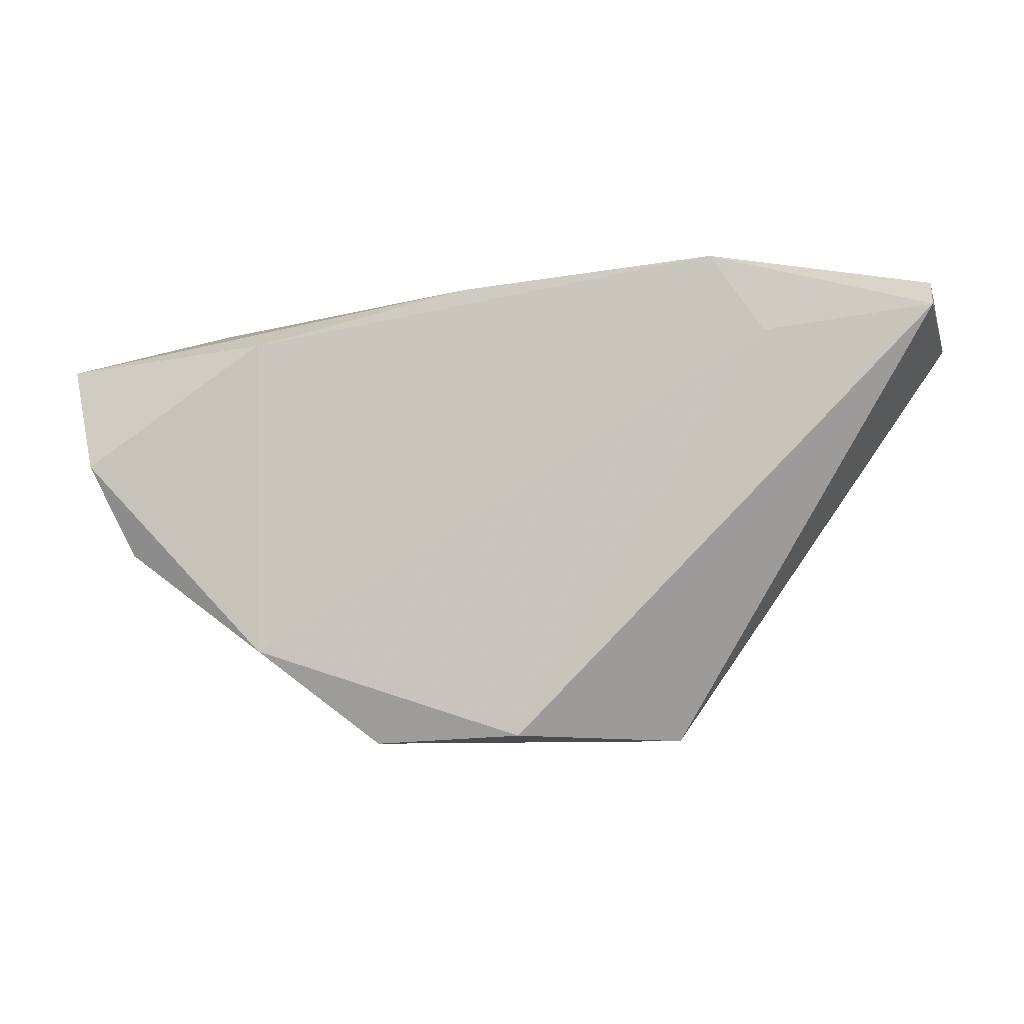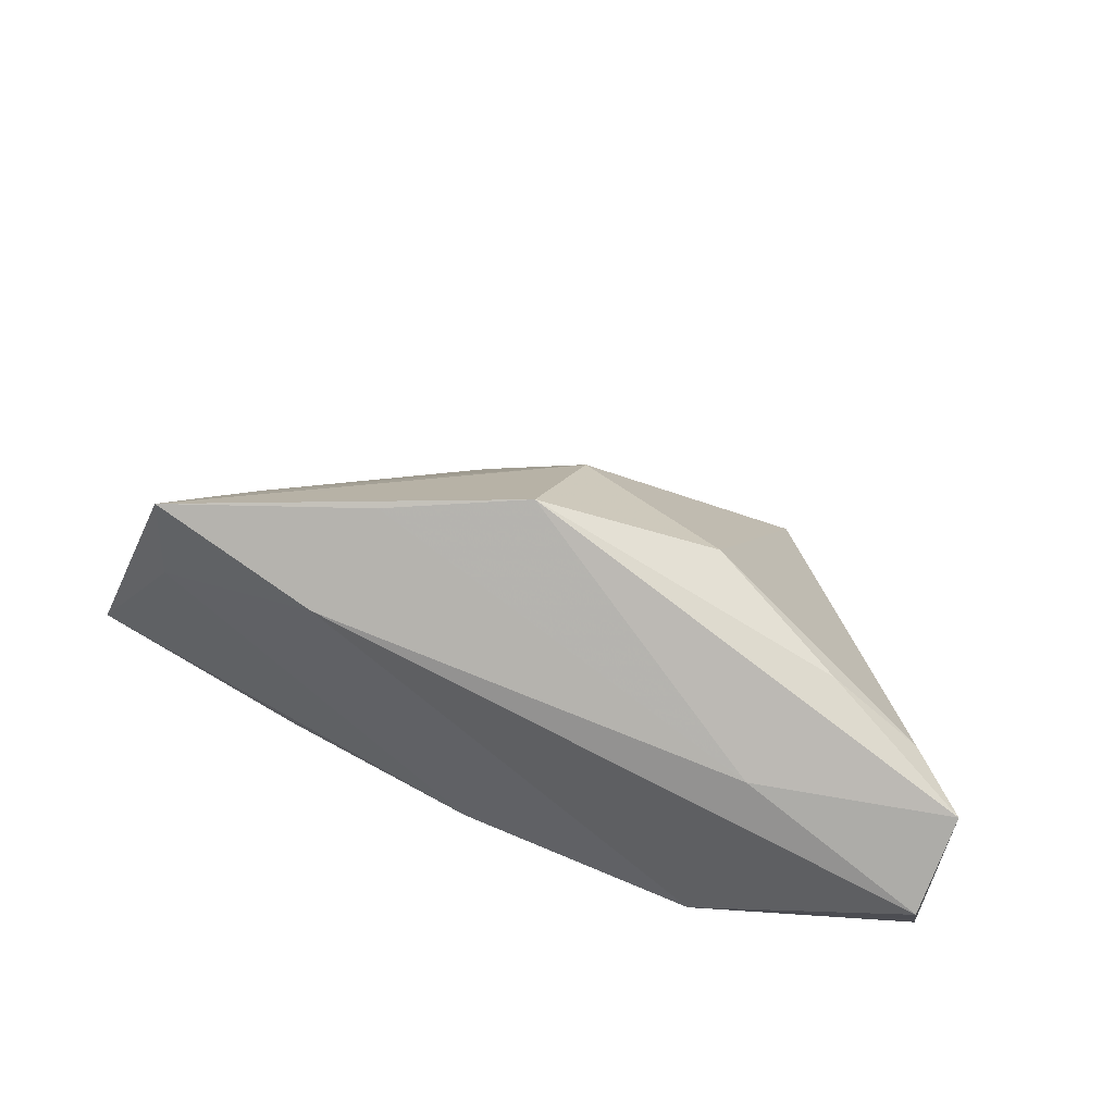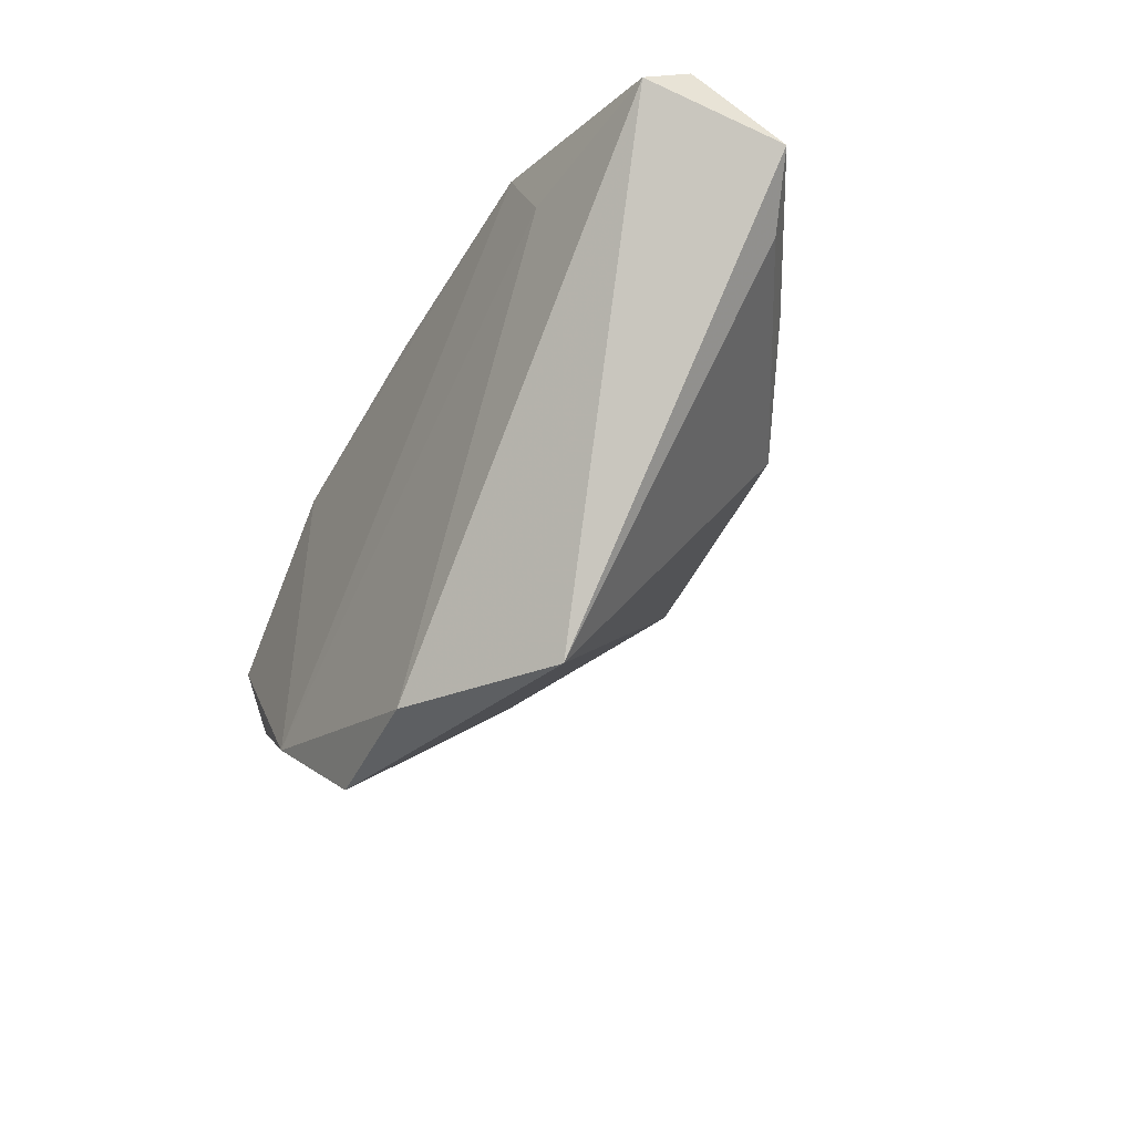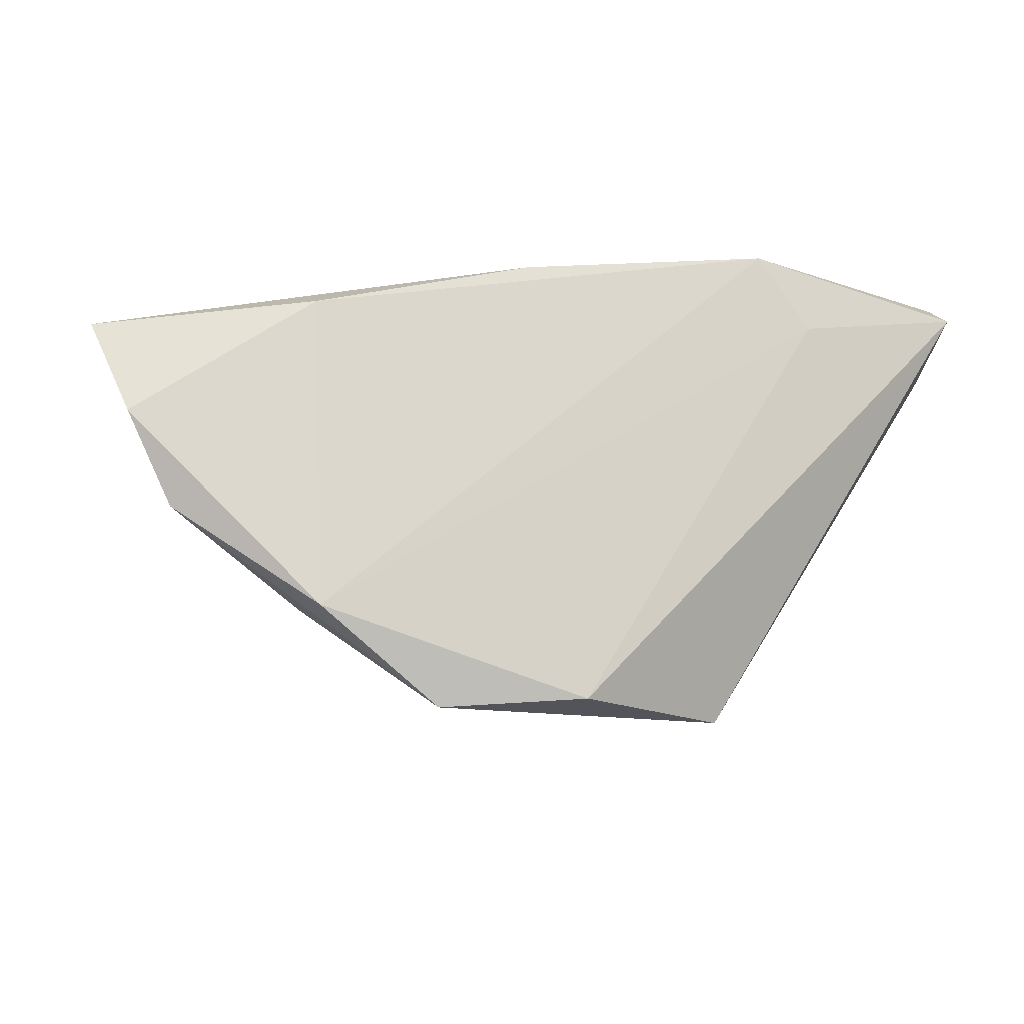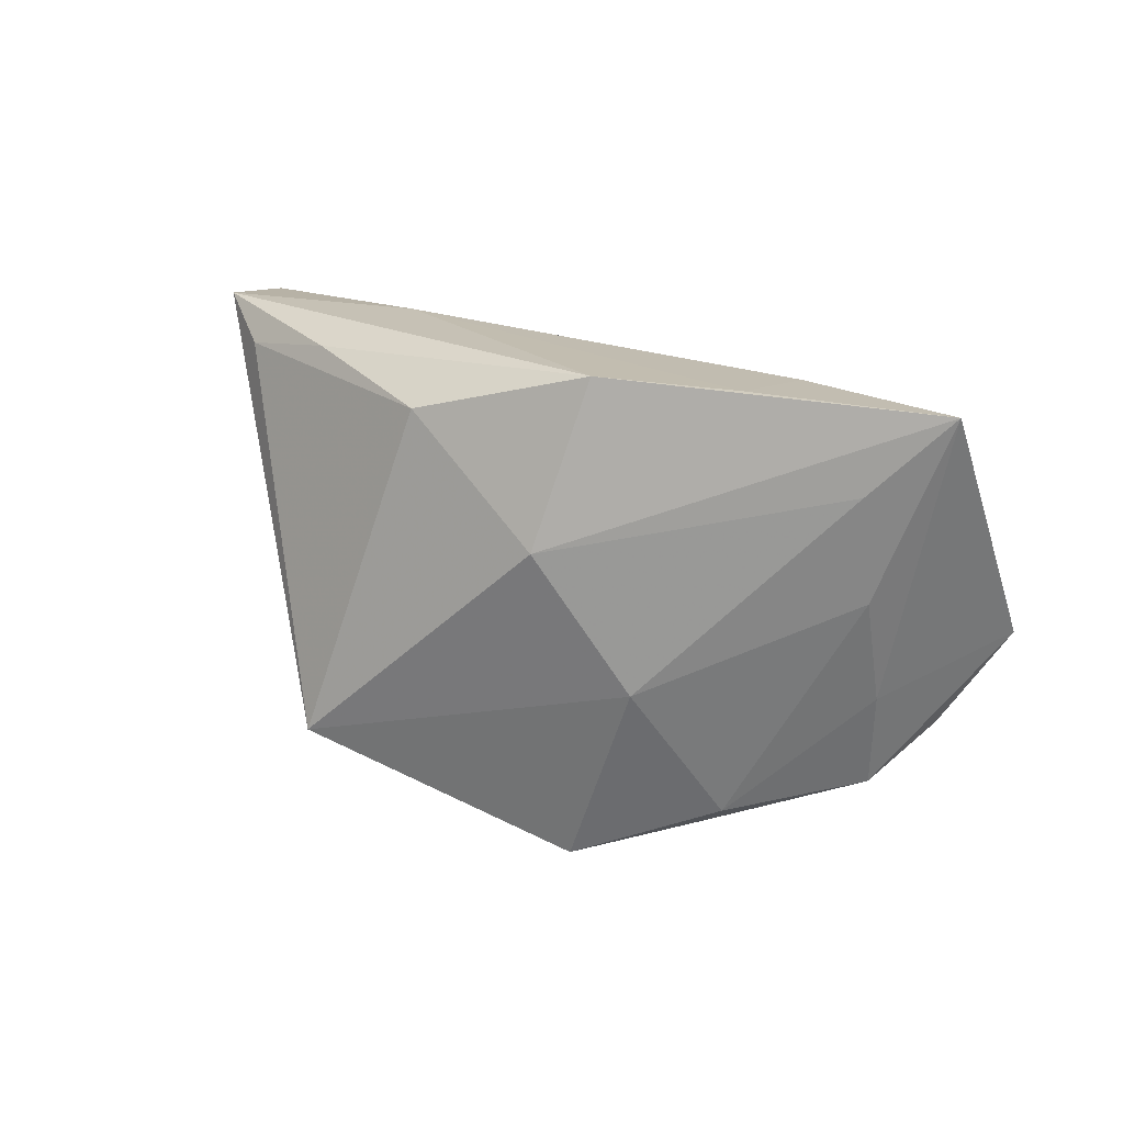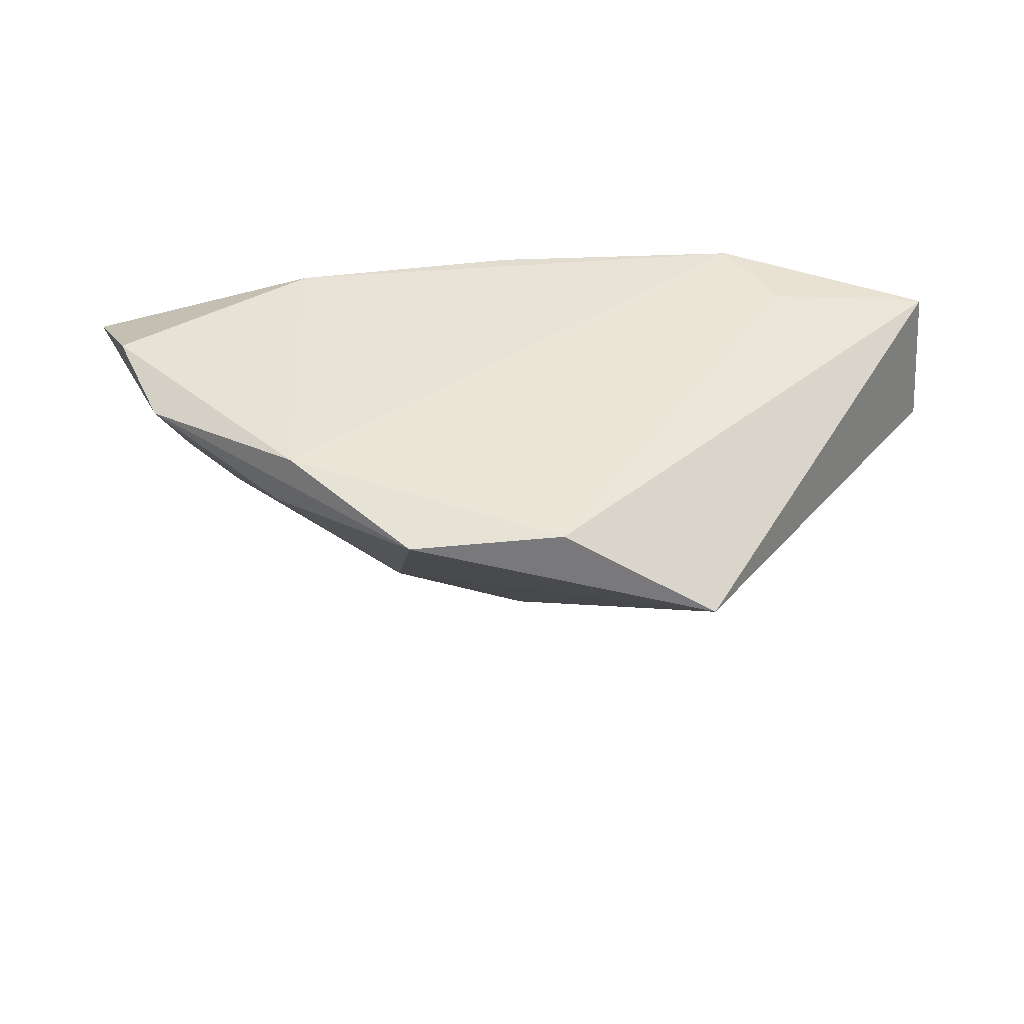
<metadata>
{"format":"obj","ext":"obj","renderer":"f3d","projection":"perspective","resolution":1024,"background":"white","views":[{"elev":-3.0,"azim":-172.2,"up":"+Y"},{"elev":43.8,"azim":-160.4,"up":"+Z"},{"elev":-33.2,"azim":-120.2,"up":"+Y"},{"elev":-13.7,"azim":167.3,"up":"+Y"},{"elev":71.3,"azim":23.0,"up":"+Z"},{"elev":-46.3,"azim":175.0,"up":"+Y"}]}
</metadata>
<code>
v 0.04582 0.02052 0.01505
v 0.04744 -0.006235 -0.001077
v -0.02541 -0.04 -0.007881
v 0.04325 0.02365 0.03094
v 0.04134 0.00158 0.01259
v 0.05096 -0.01433 -0.01352
v -0.03724 0.01523 -0.01868
v -0.05968 0.02236 -0.0105
v 0.03543 0.01085 0.02466
v 0.003347 0.02178 -0.01694
v 0.01529 -0.04018 -0.01609
v 0.06235 0.01252 -0.006284
v -0.05468 0.007197 0.004098
v -0.05945 0.0185 -0.01717
v -0.002904 0.009288 0.03346
v 0.01588 0.01578 0.03175
v -0.03014 0.02536 -0.01845
v 0.02172 0.02536 0.02053
v -0.004294 -0.03876 -0.01868
v -0.03554 0.02088 0.004613
v 0.03321 -0.02717 -0.0111
v -0.002312 -0.01236 0.02118
v -0.06211 0.01441 0.0009817
v -0.04289 0.007196 0.01299
v 0.03268 0.0147 -0.01629
v -0.02488 -0.0002247 0.02318
v 0.0315 -0.02763 -0.01868
v 0.01619 -0.02155 0.007313
v 0.05708 -0.00183 -0.01475
f 12 4 2
f 8 14 23
f 17 14 8
f 1 4 12
f 23 14 3
f 15 22 4
f 28 3 11
f 22 3 28
f 11 3 19
f 19 3 14
f 10 1 12
f 12 2 6
f 6 29 12
f 20 8 23
f 23 15 20
f 26 3 22
f 22 15 26
f 4 22 9
f 22 28 9
f 7 14 17
f 7 19 14
f 11 19 27
f 27 6 11
f 29 6 27
f 27 7 17
f 19 7 27
f 4 1 18
f 1 10 18
f 18 10 17
f 17 8 18
f 8 20 18
f 21 6 2
f 21 28 11
f 11 6 21
f 23 3 13
f 3 26 13
f 5 9 28
f 5 21 2
f 28 21 5
f 5 2 4
f 4 9 5
f 29 27 25
f 12 29 25
f 25 10 12
f 17 10 25
f 25 27 17
f 16 20 15
f 16 18 20
f 16 15 4
f 4 18 16
f 24 13 26
f 24 26 15
f 23 13 24
f 24 15 23

</code>
